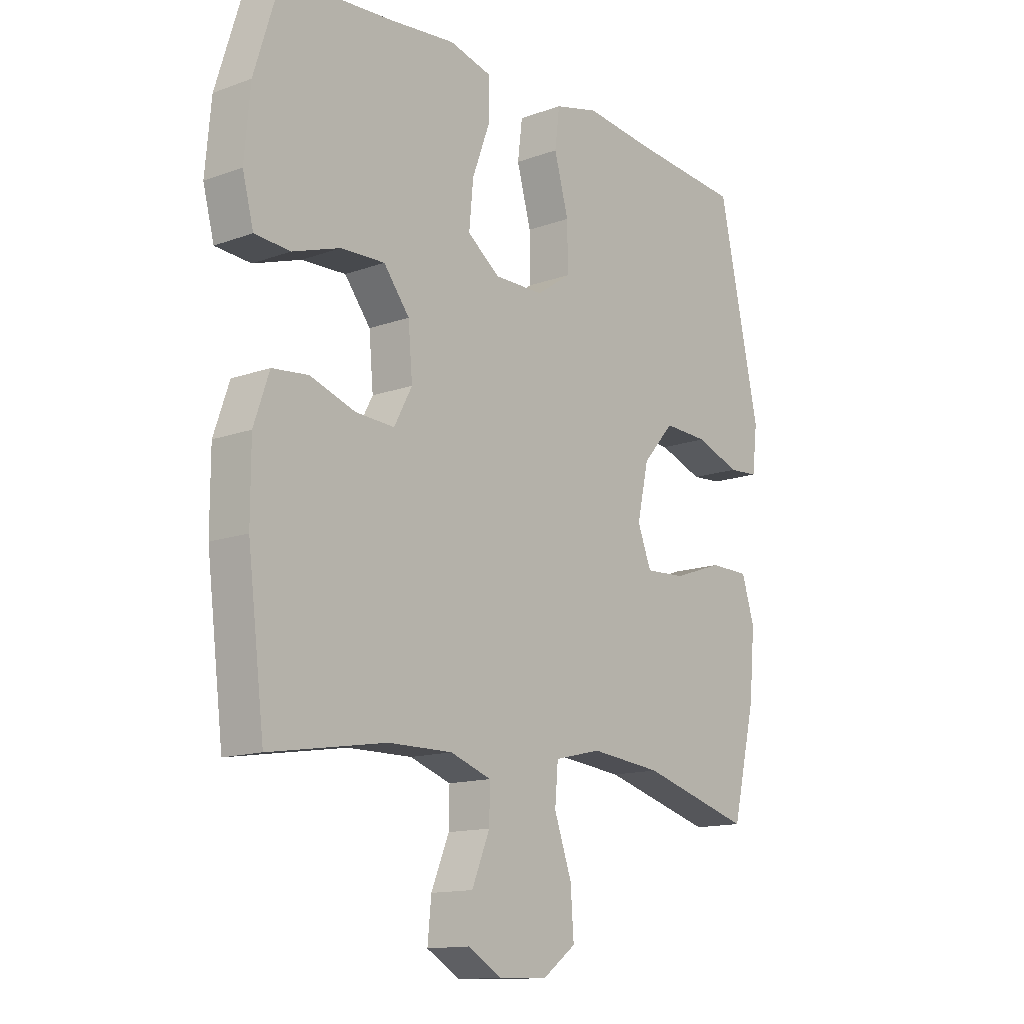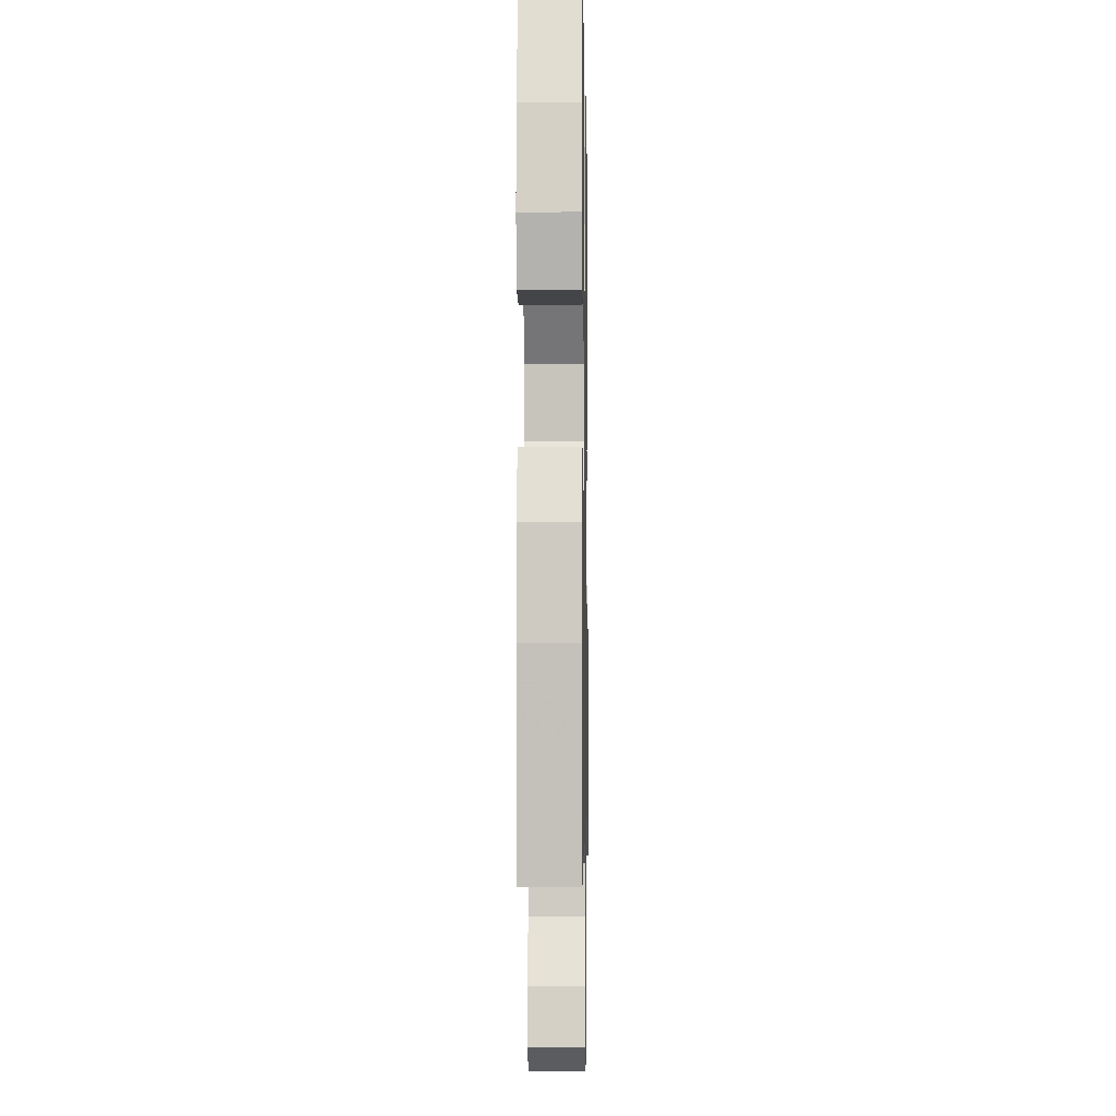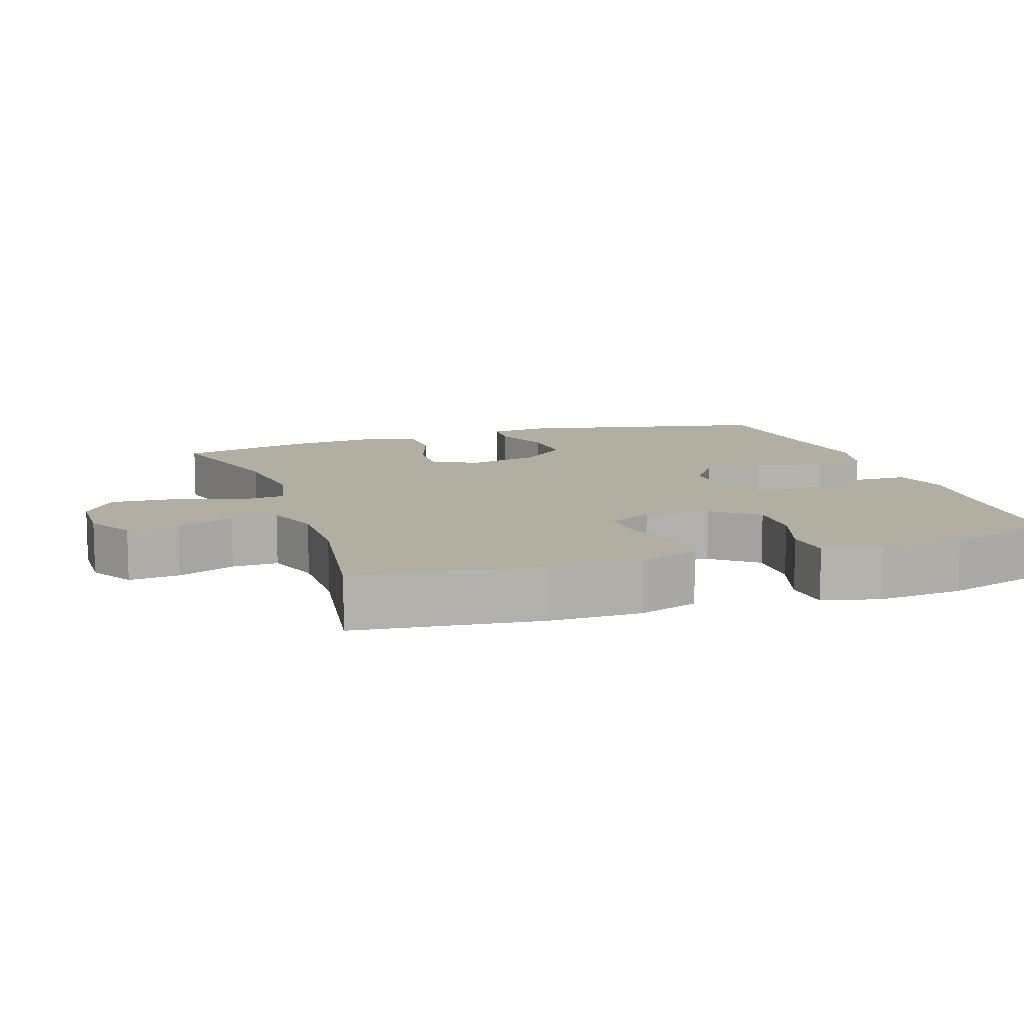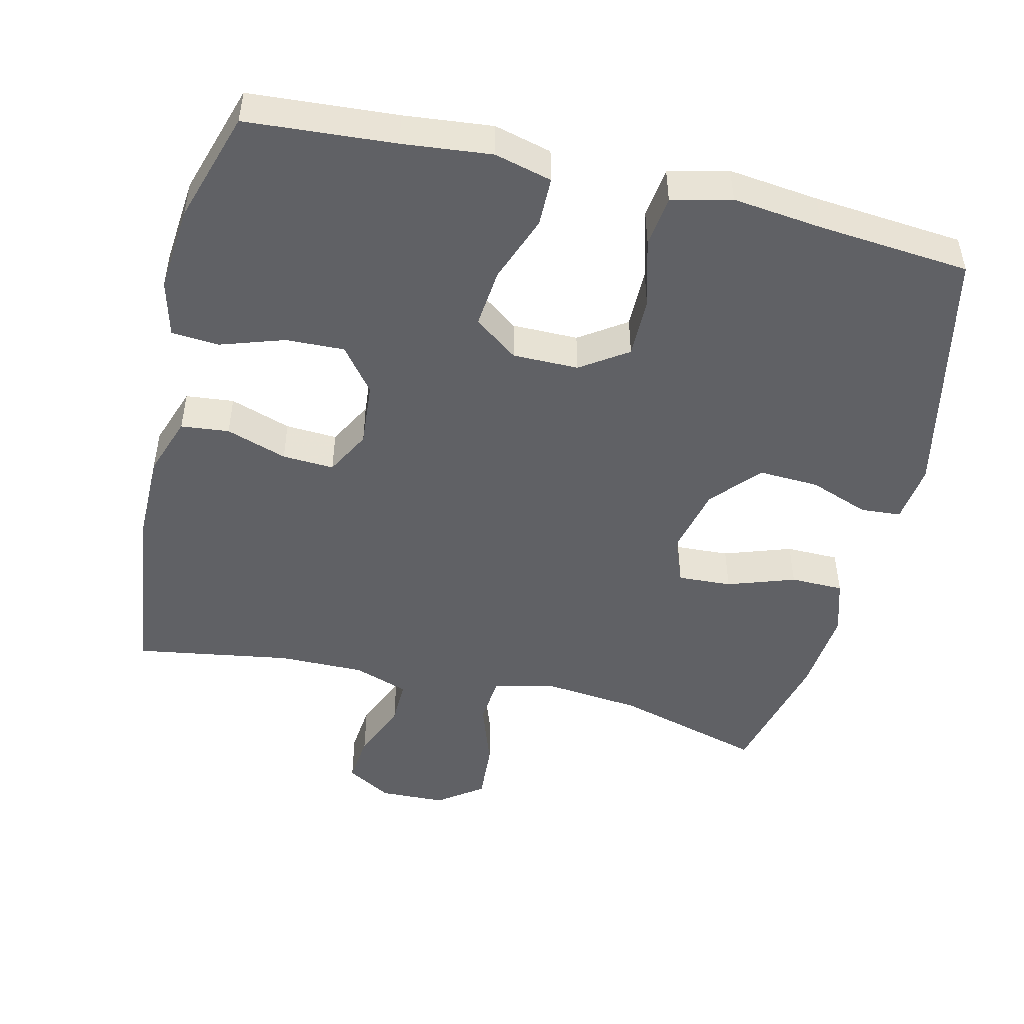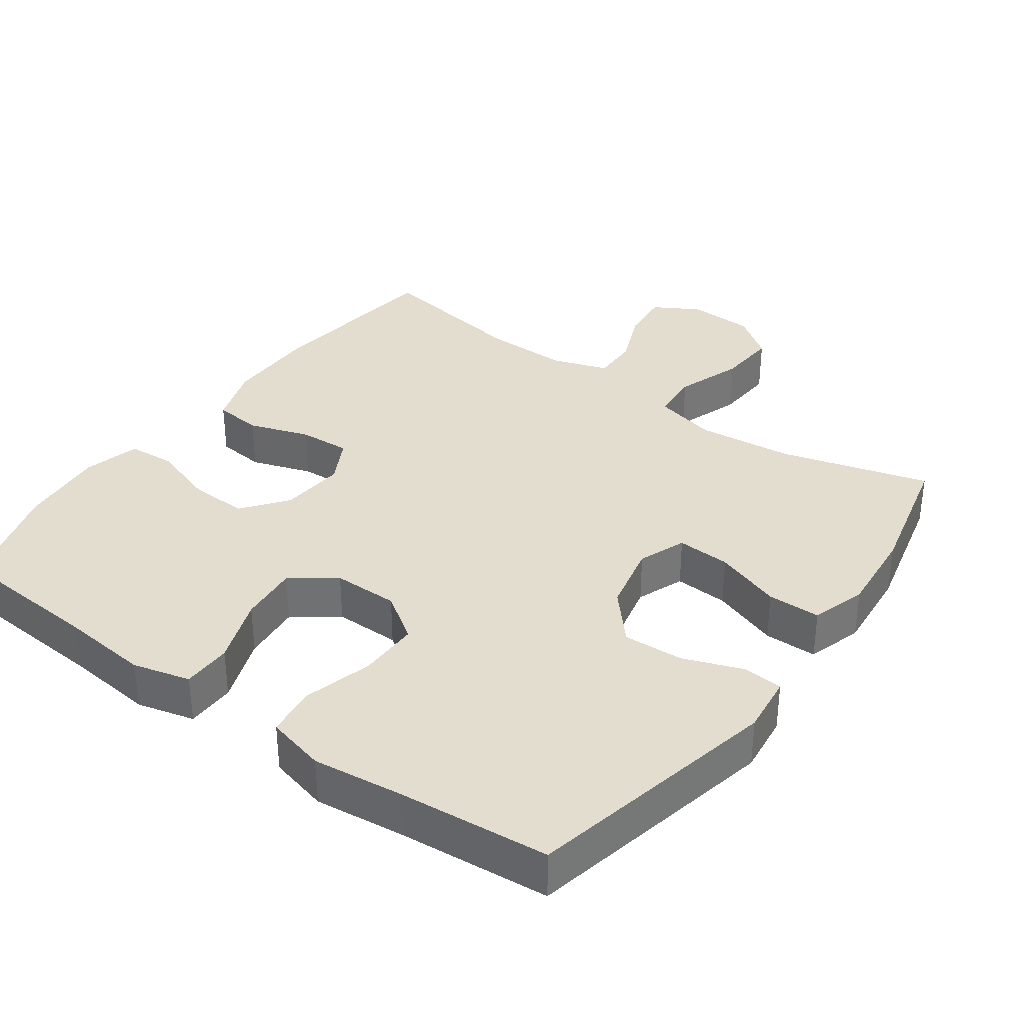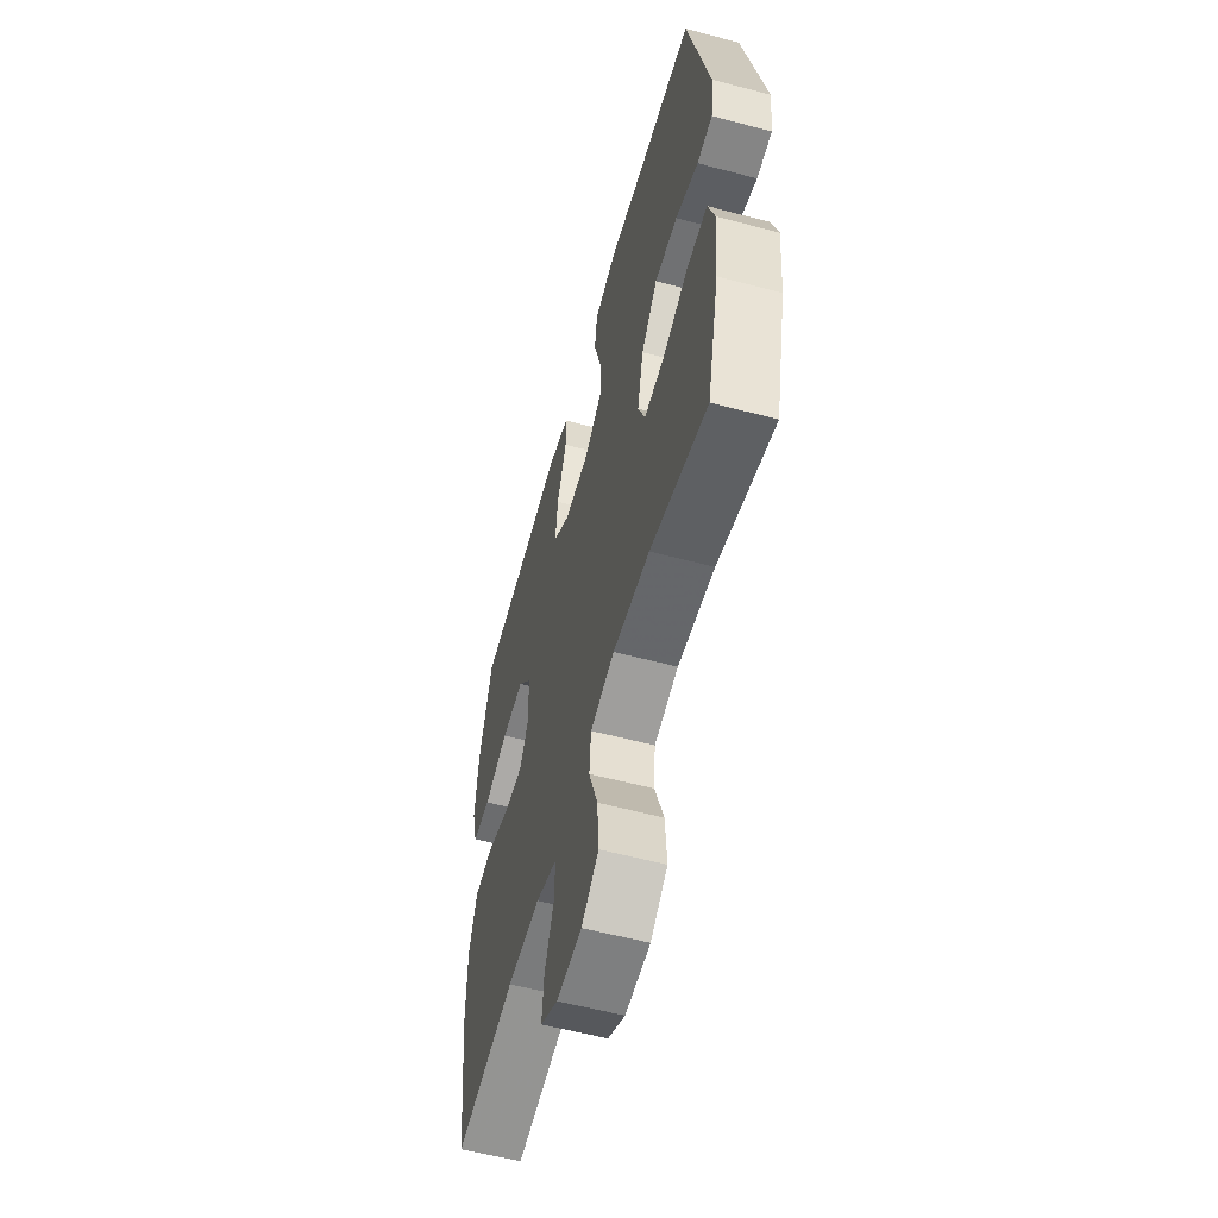
<metadata>
{"format":"obj","ext":"obj","renderer":"f3d","projection":"perspective","resolution":1024,"background":"white","views":[{"elev":-13.7,"azim":-50.8,"up":"+Z"},{"elev":-4.6,"azim":-89.0,"up":"+Z"},{"elev":10.8,"azim":-108.7,"up":"+Y"},{"elev":-48.3,"azim":-13.5,"up":"+Y"},{"elev":35.0,"azim":35.8,"up":"+Y"},{"elev":-57.8,"azim":74.6,"up":"+Z"}]}
</metadata>
<code>
v -0.5 0.07 -0.5
v -0.532 0.07 -0.24
v -0.532 0.07 -0.111
v -0.503 0.07 -0.026
v -0.435 0.07 -0.019
v -0.349 0.07 -0.048
v -0.276 0.07 -0.052
v -0.242 0.07 0.012
v -0.25 0.07 0.104
v -0.299 0.07 0.167
v -0.382 0.07 0.164
v -0.472 0.07 0.134
v -0.539 0.07 0.139
v -0.56 0.07 0.219
v -0.549 0.07 0.341
v -0.5 0.07 0.5
v -0.291 0.07 0.515
v -0.166 0.07 0.528
v -0.085 0.07 0.507
v -0.084 0.07 0.437
v -0.119 0.07 0.342
v -0.127 0.07 0.258
v -0.065 0.07 0.212
v 0.028 0.07 0.212
v 0.094 0.07 0.257
v 0.093 0.07 0.343
v 0.066 0.07 0.441
v 0.075 0.07 0.513
v 0.159 0.07 0.534
v 0.287 0.07 0.519
v 0.5 0.07 0.5
v 0.578 0.07 0.139
v 0.568 0.07 0.055
v 0.511 0.07 0.051
v 0.427 0.07 0.082
v 0.342 0.07 0.086
v 0.282 0.07 0.018
v 0.26 0.07 -0.08
v 0.286 0.07 -0.147
v 0.362 0.07 -0.143
v 0.457 0.07 -0.11
v 0.532 0.07 -0.111
v 0.556 0.07 -0.189
v 0.545 0.07 -0.311
v 0.5 0.07 -0.5
v 0.29 0.07 -0.441
v 0.154 0.07 -0.427
v 0.065 0.07 -0.448
v 0.059 0.07 -0.518
v 0.092 0.07 -0.612
v 0.098 0.07 -0.697
v 0.035 0.07 -0.743
v -0.058 0.07 -0.746
v -0.122 0.07 -0.709
v -0.115 0.07 -0.637
v -0.081 0.07 -0.555
v -0.08 0.07 -0.49
v -0.158 0.07 -0.463
v -0.279 0.07 -0.464
v -0.5 0 -0.5
v -0.532 0 -0.24
v -0.532 0 -0.111
v -0.503 0 -0.026
v -0.435 0 -0.019
v -0.349 0 -0.048
v -0.276 0 -0.052
v -0.242 0 0.012
v -0.25 0 0.104
v -0.299 0 0.167
v -0.382 0 0.164
v -0.472 0 0.134
v -0.539 0 0.139
v -0.56 0 0.219
v -0.549 0 0.341
v -0.5 0 0.5
v -0.291 0 0.515
v -0.166 0 0.528
v -0.085 0 0.507
v -0.084 0 0.437
v -0.119 0 0.342
v -0.127 0 0.258
v -0.065 0 0.212
v 0.028 0 0.212
v 0.094 0 0.257
v 0.093 0 0.343
v 0.066 0 0.441
v 0.075 0 0.513
v 0.159 0 0.534
v 0.287 0 0.519
v 0.5 0 0.5
v 0.578 0 0.139
v 0.568 0 0.055
v 0.511 0 0.051
v 0.427 0 0.082
v 0.342 0 0.086
v 0.282 0 0.018
v 0.26 0 -0.08
v 0.286 0 -0.147
v 0.362 0 -0.143
v 0.457 0 -0.11
v 0.532 0 -0.111
v 0.556 0 -0.189
v 0.545 0 -0.311
v 0.5 0 -0.5
v 0.29 0 -0.441
v 0.154 0 -0.427
v 0.065 0 -0.448
v 0.059 0 -0.518
v 0.092 0 -0.612
v 0.098 0 -0.697
v 0.035 0 -0.743
v -0.058 0 -0.746
v -0.122 0 -0.709
v -0.115 0 -0.637
v -0.081 0 -0.555
v -0.08 0 -0.49
v -0.158 0 -0.463
v -0.279 0 -0.464
f 54 55 56
f 53 54 56
f 52 53 56
f 51 52 56
f 50 51 56
f 49 50 56
f 48 49 56 57
f 44 45 46
f 43 44 46
f 42 43 46
f 41 42 46
f 40 41 46
f 39 40 46 47
f 38 39 47 48
f 33 34 35
f 32 33 35
f 31 32 35
f 30 31 35
f 30 35 36
f 29 30 36
f 28 29 36
f 27 28 36
f 26 27 36
f 25 26 36 37
f 19 20 21
f 18 19 21
f 17 18 21
f 17 21 22
f 16 17 22
f 15 16 22
f 14 15 22
f 13 14 22
f 12 13 22
f 11 12 22
f 10 11 22 23
f 4 5 6
f 3 4 6
f 2 3 6
f 1 2 6
f 59 1 6
f 58 59 6 7
f 58 7 8
f 57 58 8
f 48 57 8
f 38 48 8
f 37 38 8
f 25 37 8
f 24 25 8
f 9 10 23 24
f 8 9 24
f 115 114 113
f 115 113 112
f 115 112 111
f 115 111 110
f 115 110 109
f 115 109 108
f 116 115 108 107
f 105 104 103
f 105 103 102
f 105 102 101
f 105 101 100
f 105 100 99
f 106 105 99 98
f 107 106 98 97
f 94 93 92
f 94 92 91
f 94 91 90
f 94 90 89
f 95 94 89
f 95 89 88
f 95 88 87
f 95 87 86
f 95 86 85
f 96 95 85 84
f 80 79 78
f 80 78 77
f 80 77 76
f 81 80 76
f 81 76 75
f 81 75 74
f 81 74 73
f 81 73 72
f 81 72 71
f 81 71 70
f 82 81 70 69
f 65 64 63
f 65 63 62
f 65 62 61
f 65 61 60
f 65 60 118
f 66 65 118 117
f 67 66 117
f 67 117 116
f 67 116 107
f 67 107 97
f 67 97 96
f 67 96 84
f 67 84 83
f 83 82 69 68
f 83 68 67
f 1 60 61 2
f 2 61 62 3
f 3 62 63 4
f 4 63 64 5
f 5 64 65 6
f 6 65 66 7
f 7 66 67 8
f 8 67 68 9
f 9 68 69 10
f 10 69 70 11
f 11 70 71 12
f 12 71 72 13
f 13 72 73 14
f 14 73 74 15
f 15 74 75 16
f 16 75 76 17
f 17 76 77 18
f 18 77 78 19
f 19 78 79 20
f 20 79 80 21
f 21 80 81 22
f 22 81 82 23
f 23 82 83 24
f 24 83 84 25
f 25 84 85 26
f 26 85 86 27
f 27 86 87 28
f 28 87 88 29
f 29 88 89 30
f 30 89 90 31
f 31 90 91 32
f 32 91 92 33
f 33 92 93 34
f 34 93 94 35
f 35 94 95 36
f 36 95 96 37
f 37 96 97 38
f 38 97 98 39
f 39 98 99 40
f 40 99 100 41
f 41 100 101 42
f 42 101 102 43
f 43 102 103 44
f 44 103 104 45
f 45 104 105 46
f 46 105 106 47
f 47 106 107 48
f 48 107 108 49
f 49 108 109 50
f 50 109 110 51
f 51 110 111 52
f 52 111 112 53
f 53 112 113 54
f 54 113 114 55
f 55 114 115 56
f 56 115 116 57
f 57 116 117 58
f 58 117 118 59
f 59 118 60 1

</code>
